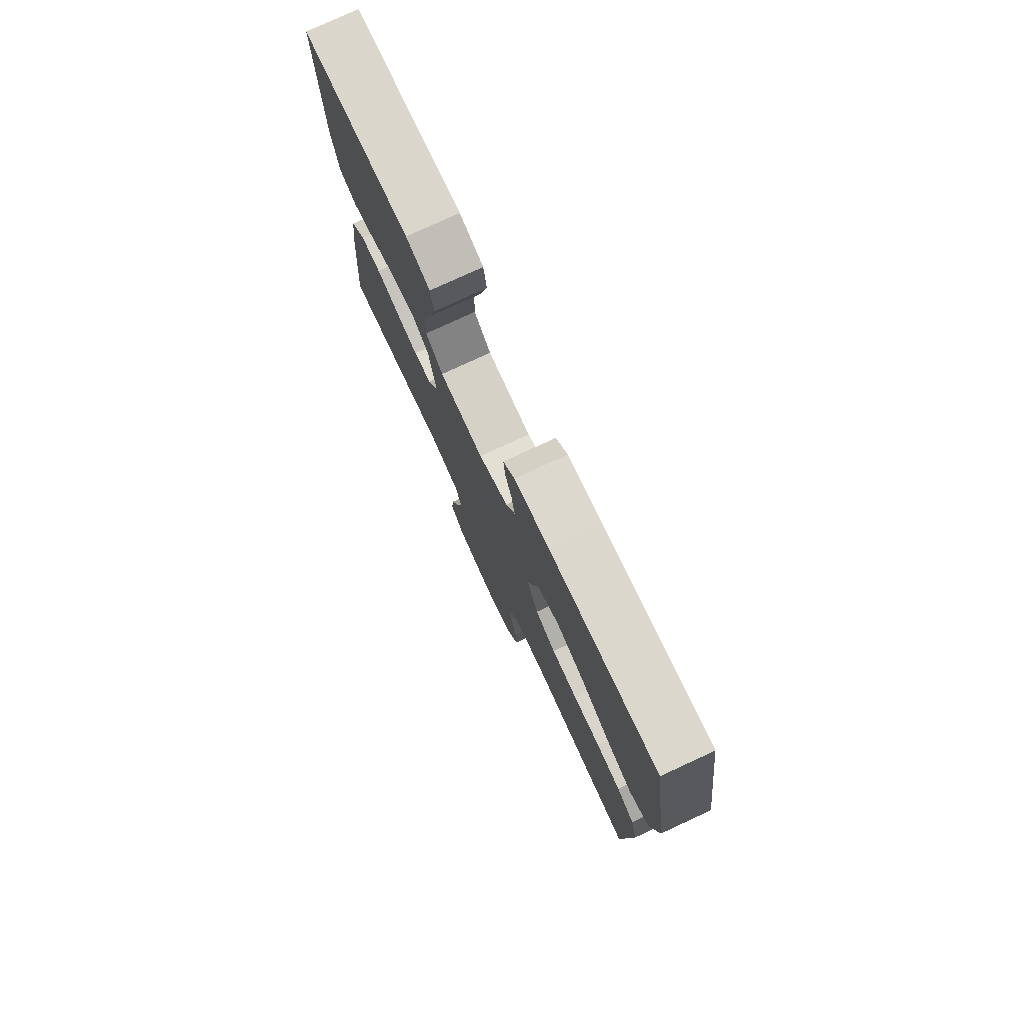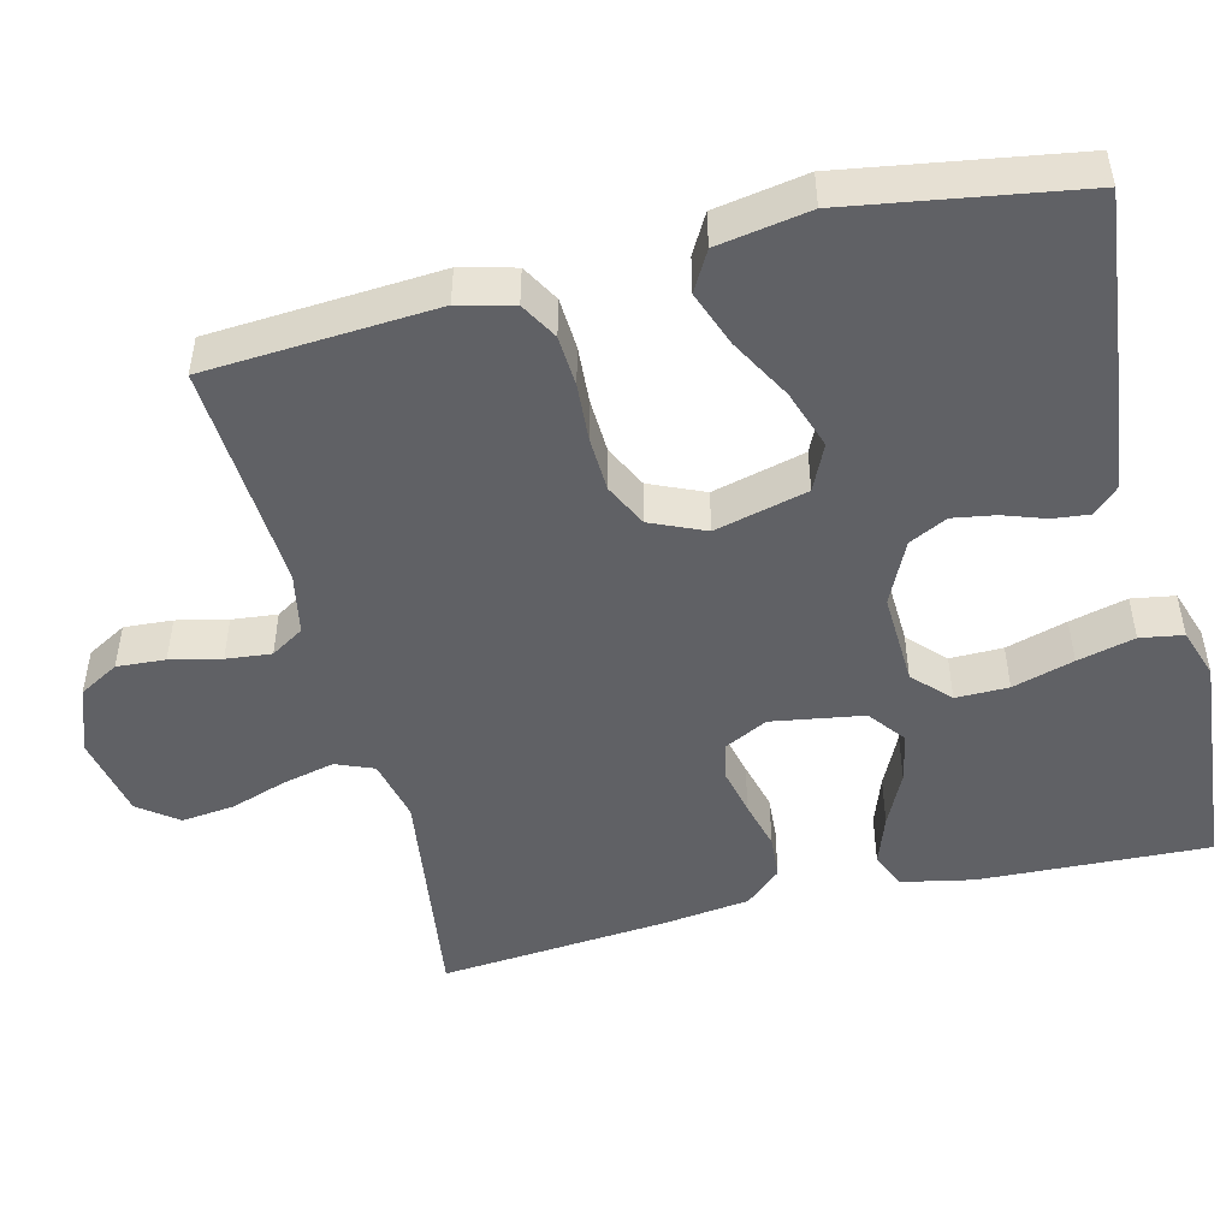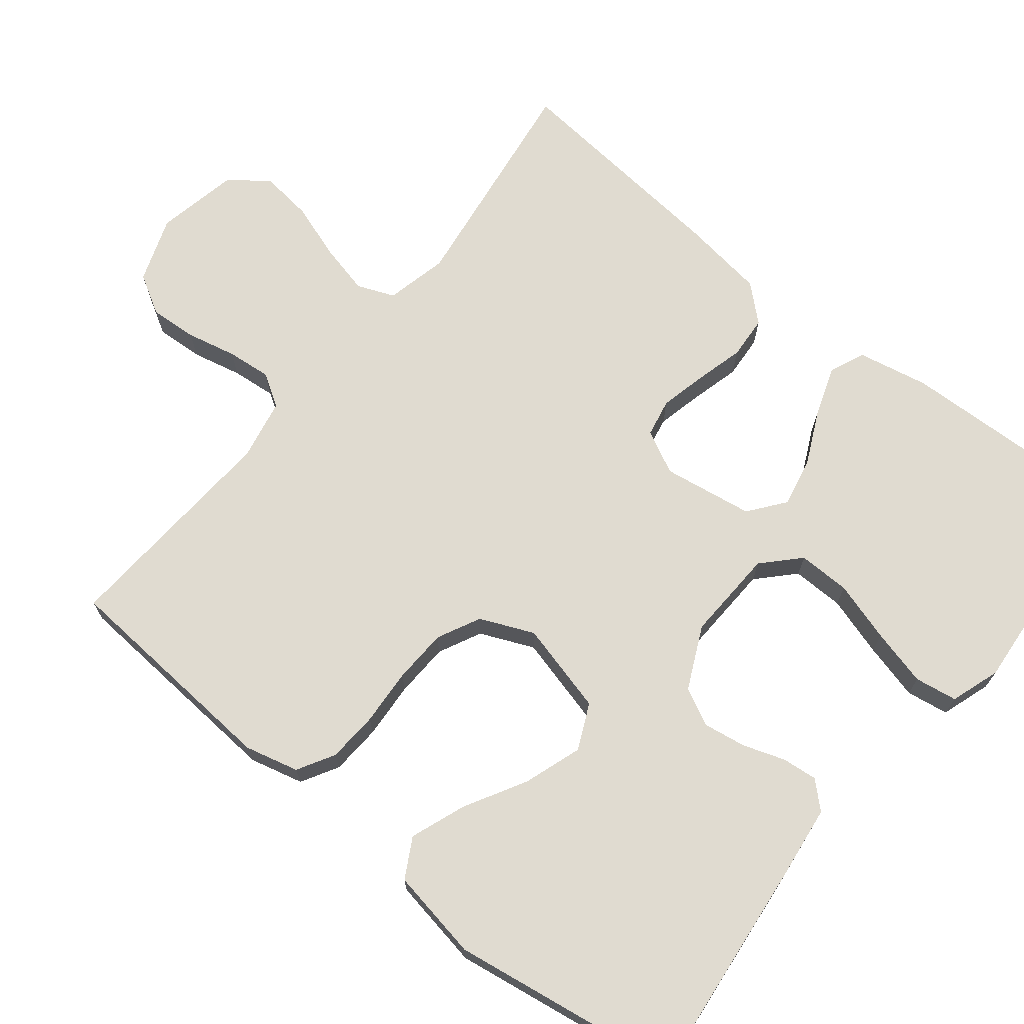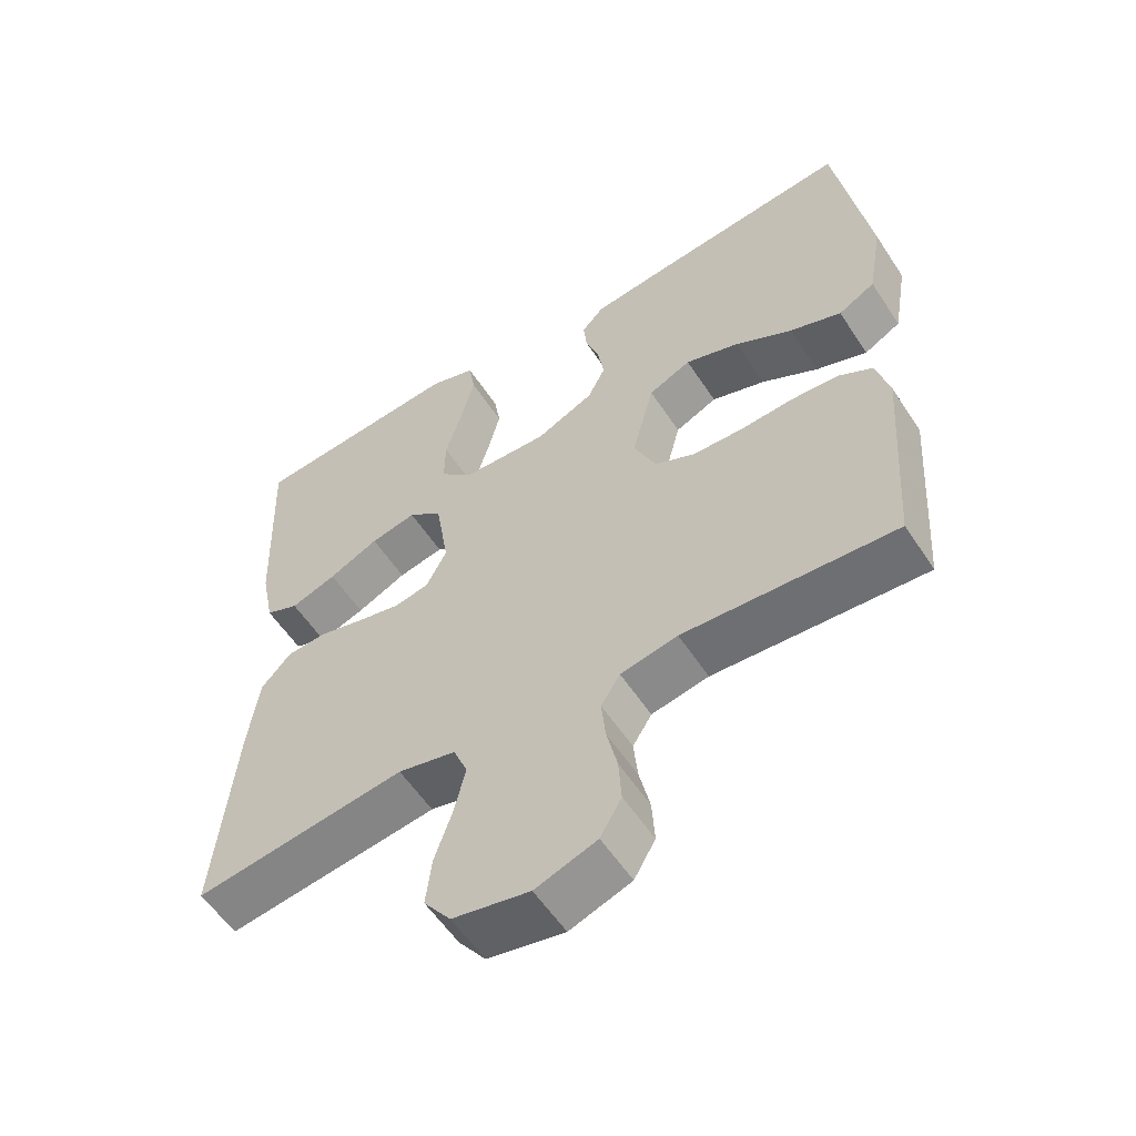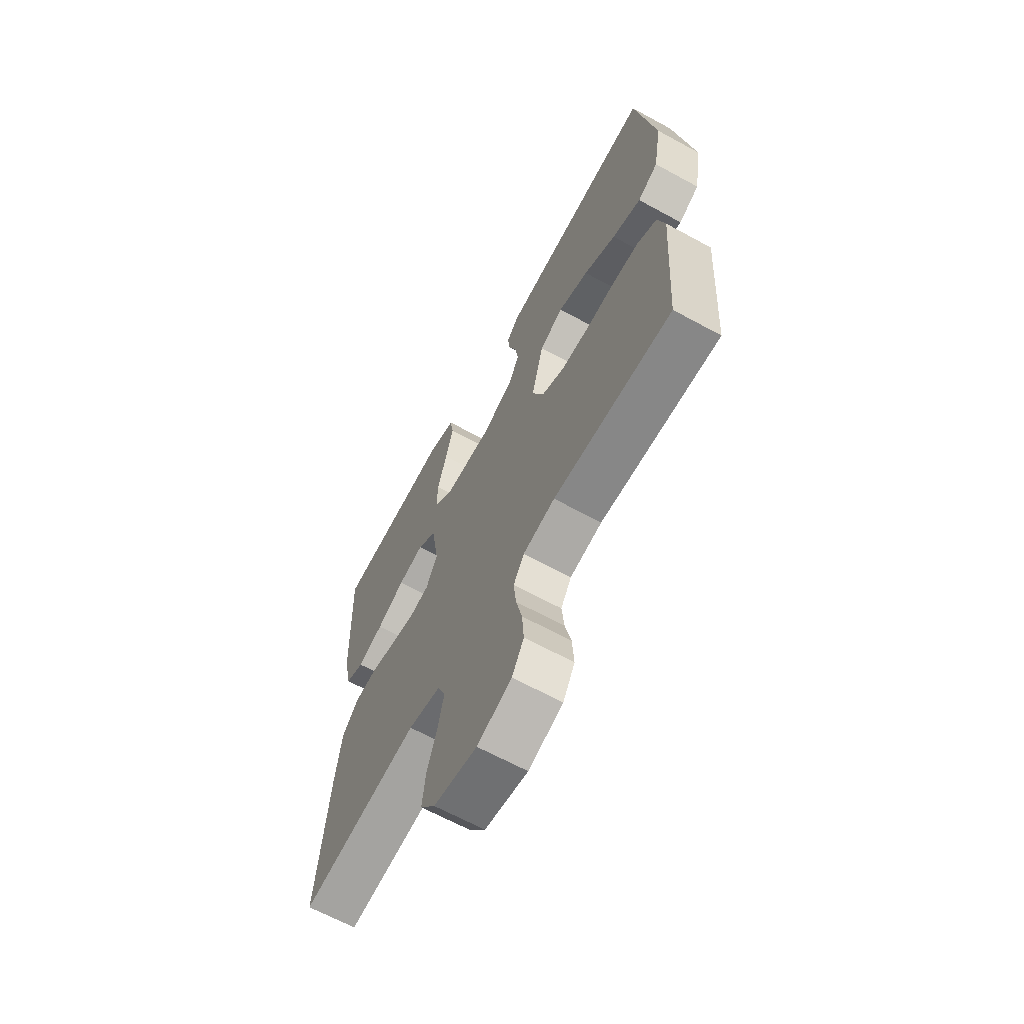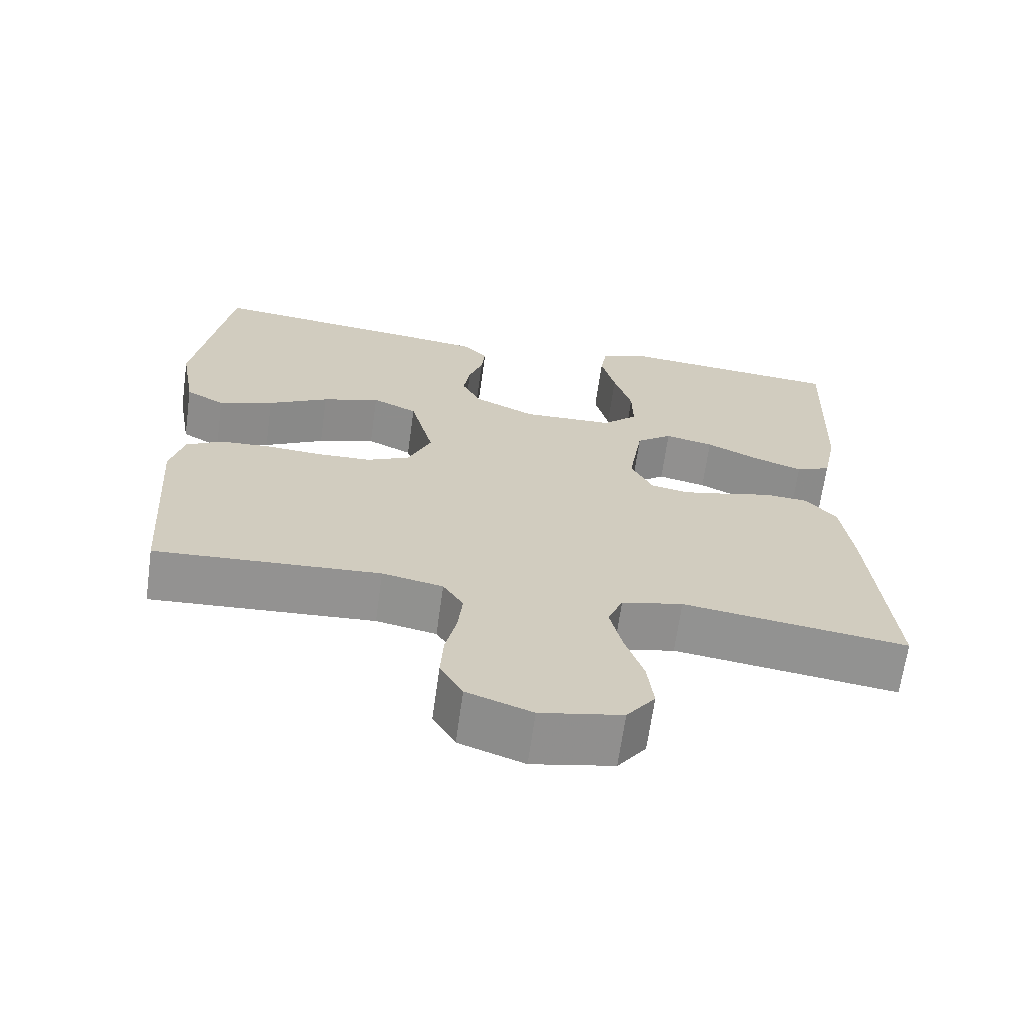
<metadata>
{"format":"obj","ext":"obj","renderer":"f3d","projection":"perspective","resolution":1024,"background":"white","views":[{"elev":77.7,"azim":-114.8,"up":"+Z"},{"elev":-48.5,"azim":-76.2,"up":"+Y"},{"elev":70.1,"azim":-51.1,"up":"+Y"},{"elev":-57.0,"azim":-147.0,"up":"+Z"},{"elev":-65.7,"azim":-118.7,"up":"+Z"},{"elev":-66.6,"azim":-7.9,"up":"+Z"}]}
</metadata>
<code>
v -0.5 0.07 0.5
v -0.2 0.07 0.467
v -0.106 0.07 0.455
v -0.074 0.07 0.421
v -0.079 0.07 0.374
v -0.098 0.07 0.319
v -0.107 0.07 0.263
v -0.082 0.07 0.213
v 0 0.07 0.174
v 0.122 0.07 0.179
v 0.169 0.07 0.224
v 0.168 0.07 0.293
v 0.144 0.07 0.373
v 0.125 0.07 0.448
v 0.134 0.07 0.504
v 0.2 0.07 0.526
v 0.5 0.07 0.5
v 0.488 0.07 0.2
v 0.469 0.07 0.106
v 0.422 0.07 0.086
v 0.357 0.07 0.109
v 0.286 0.07 0.143
v 0.221 0.07 0.157
v 0.173 0.07 0.12
v 0.154 0.07 0
v 0.183 0.07 -0.057
v 0.233 0.07 -0.067
v 0.294 0.07 -0.053
v 0.359 0.07 -0.036
v 0.416 0.07 -0.04
v 0.458 0.07 -0.087
v 0.473 0.07 -0.2
v 0.5 0.07 -0.5
v 0.2 0.07 -0.459
v 0.118 0.07 -0.478
v 0.098 0.07 -0.527
v 0.114 0.07 -0.595
v 0.139 0.07 -0.669
v 0.147 0.07 -0.738
v 0.109 0.07 -0.789
v 0 0.07 -0.811
v -0.087 0.07 -0.78
v -0.117 0.07 -0.728
v -0.113 0.07 -0.665
v -0.098 0.07 -0.599
v -0.092 0.07 -0.54
v -0.119 0.07 -0.497
v -0.2 0.07 -0.481
v -0.5 0.07 -0.5
v -0.521 0.07 -0.2
v -0.503 0.07 -0.129
v -0.454 0.07 -0.101
v -0.387 0.07 -0.097
v -0.312 0.07 -0.102
v -0.24 0.07 -0.099
v -0.183 0.07 -0.071
v -0.152 0.07 0
v -0.183 0.07 0.121
v -0.243 0.07 0.149
v -0.32 0.07 0.123
v -0.401 0.07 0.078
v -0.474 0.07 0.051
v -0.526 0.07 0.08
v -0.547 0.07 0.2
v -0.5 0 0.5
v -0.2 0 0.467
v -0.106 0 0.455
v -0.074 0 0.421
v -0.079 0 0.374
v -0.098 0 0.319
v -0.107 0 0.263
v -0.082 0 0.213
v 0 0 0.174
v 0.122 0 0.179
v 0.169 0 0.224
v 0.168 0 0.293
v 0.144 0 0.373
v 0.125 0 0.448
v 0.134 0 0.504
v 0.2 0 0.526
v 0.5 0 0.5
v 0.488 0 0.2
v 0.469 0 0.106
v 0.422 0 0.086
v 0.357 0 0.109
v 0.286 0 0.143
v 0.221 0 0.157
v 0.173 0 0.12
v 0.154 0 0
v 0.183 0 -0.057
v 0.233 0 -0.067
v 0.294 0 -0.053
v 0.359 0 -0.036
v 0.416 0 -0.04
v 0.458 0 -0.087
v 0.473 0 -0.2
v 0.5 0 -0.5
v 0.2 0 -0.459
v 0.118 0 -0.478
v 0.098 0 -0.527
v 0.114 0 -0.595
v 0.139 0 -0.669
v 0.147 0 -0.738
v 0.109 0 -0.789
v 0 0 -0.811
v -0.087 0 -0.78
v -0.117 0 -0.728
v -0.113 0 -0.665
v -0.098 0 -0.599
v -0.092 0 -0.54
v -0.119 0 -0.497
v -0.2 0 -0.481
v -0.5 0 -0.5
v -0.521 0 -0.2
v -0.503 0 -0.129
v -0.454 0 -0.101
v -0.387 0 -0.097
v -0.312 0 -0.102
v -0.24 0 -0.099
v -0.183 0 -0.071
v -0.152 0 0
v -0.183 0 0.121
v -0.243 0 0.149
v -0.32 0 0.123
v -0.401 0 0.078
v -0.474 0 0.051
v -0.526 0 0.08
v -0.547 0 0.2
f 4 5 6
f 3 4 6
f 2 3 6
f 1 2 6
f 64 1 6
f 63 64 6
f 62 63 6
f 61 62 6
f 60 61 6
f 59 60 6 7
f 58 59 7 8
f 57 58 8 9
f 56 57 9 10
f 52 53 54
f 51 52 54
f 50 51 54
f 49 50 54
f 48 49 54
f 47 48 54 55
f 46 47 55 56
f 43 44 45
f 42 43 45
f 41 42 45
f 40 41 45
f 39 40 45
f 38 39 45
f 37 38 45
f 36 37 45 46
f 46 56 10
f 36 46 10
f 35 36 10
f 32 33 34
f 31 32 34
f 30 31 34
f 29 30 34
f 28 29 34
f 27 28 34 35
f 20 21 22
f 19 20 22
f 18 19 22
f 17 18 22
f 16 17 22
f 15 16 22
f 14 15 22
f 13 14 22
f 12 13 22
f 11 12 22 23
f 10 11 23 24
f 26 27 35
f 25 26 35
f 25 35 10
f 10 24 25
f 70 69 68
f 70 68 67
f 70 67 66
f 70 66 65
f 70 65 128
f 70 128 127
f 70 127 126
f 70 126 125
f 70 125 124
f 71 70 124 123
f 72 71 123 122
f 73 72 122 121
f 74 73 121 120
f 118 117 116
f 118 116 115
f 118 115 114
f 118 114 113
f 118 113 112
f 119 118 112 111
f 120 119 111 110
f 109 108 107
f 109 107 106
f 109 106 105
f 109 105 104
f 109 104 103
f 109 103 102
f 109 102 101
f 110 109 101 100
f 74 120 110
f 74 110 100
f 74 100 99
f 98 97 96
f 98 96 95
f 98 95 94
f 98 94 93
f 98 93 92
f 99 98 92 91
f 86 85 84
f 86 84 83
f 86 83 82
f 86 82 81
f 86 81 80
f 86 80 79
f 86 79 78
f 86 78 77
f 86 77 76
f 87 86 76 75
f 88 87 75 74
f 99 91 90
f 99 90 89
f 74 99 89
f 89 88 74
f 1 65 66 2
f 2 66 67 3
f 3 67 68 4
f 4 68 69 5
f 5 69 70 6
f 6 70 71 7
f 7 71 72 8
f 8 72 73 9
f 9 73 74 10
f 10 74 75 11
f 11 75 76 12
f 12 76 77 13
f 13 77 78 14
f 14 78 79 15
f 15 79 80 16
f 16 80 81 17
f 17 81 82 18
f 18 82 83 19
f 19 83 84 20
f 20 84 85 21
f 21 85 86 22
f 22 86 87 23
f 23 87 88 24
f 24 88 89 25
f 25 89 90 26
f 26 90 91 27
f 27 91 92 28
f 28 92 93 29
f 29 93 94 30
f 30 94 95 31
f 31 95 96 32
f 32 96 97 33
f 33 97 98 34
f 34 98 99 35
f 35 99 100 36
f 36 100 101 37
f 37 101 102 38
f 38 102 103 39
f 39 103 104 40
f 40 104 105 41
f 41 105 106 42
f 42 106 107 43
f 43 107 108 44
f 44 108 109 45
f 45 109 110 46
f 46 110 111 47
f 47 111 112 48
f 48 112 113 49
f 49 113 114 50
f 50 114 115 51
f 51 115 116 52
f 52 116 117 53
f 53 117 118 54
f 54 118 119 55
f 55 119 120 56
f 56 120 121 57
f 57 121 122 58
f 58 122 123 59
f 59 123 124 60
f 60 124 125 61
f 61 125 126 62
f 62 126 127 63
f 63 127 128 64
f 64 128 65 1

</code>
